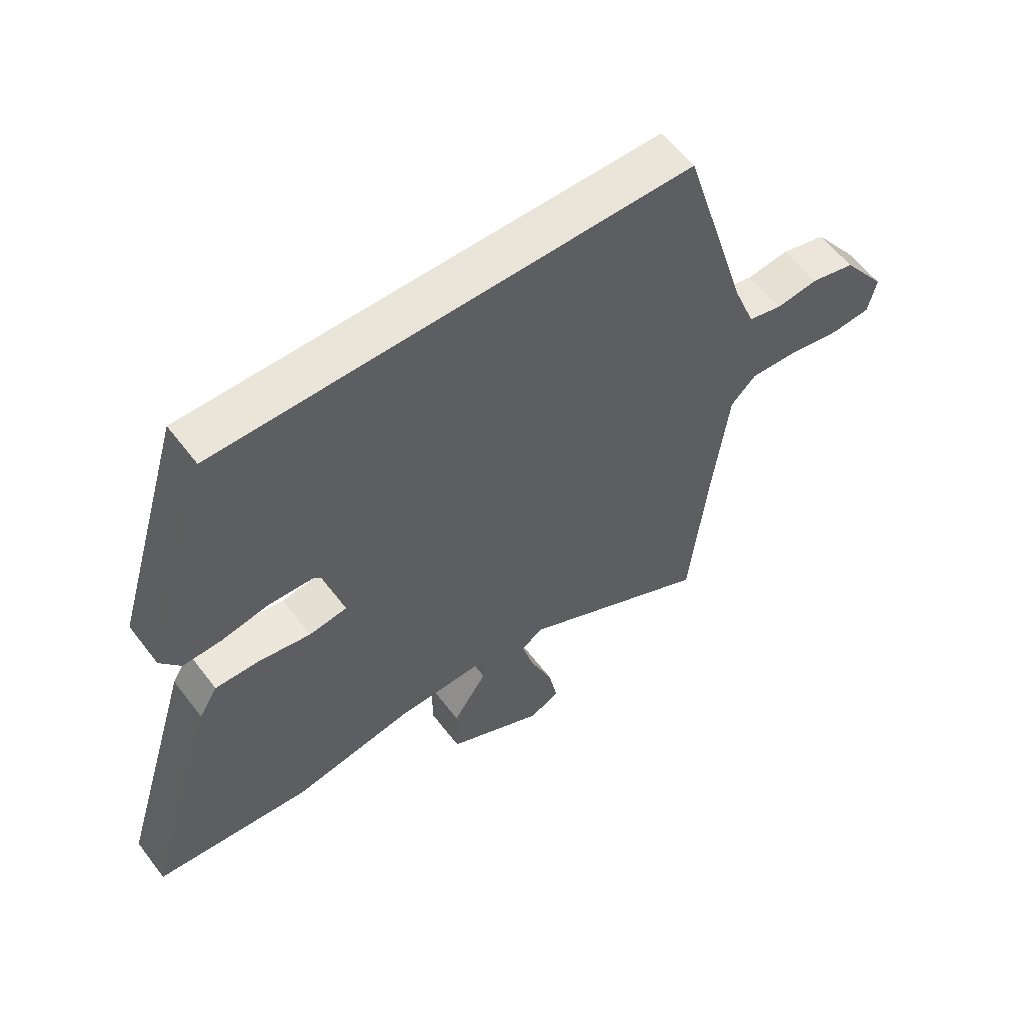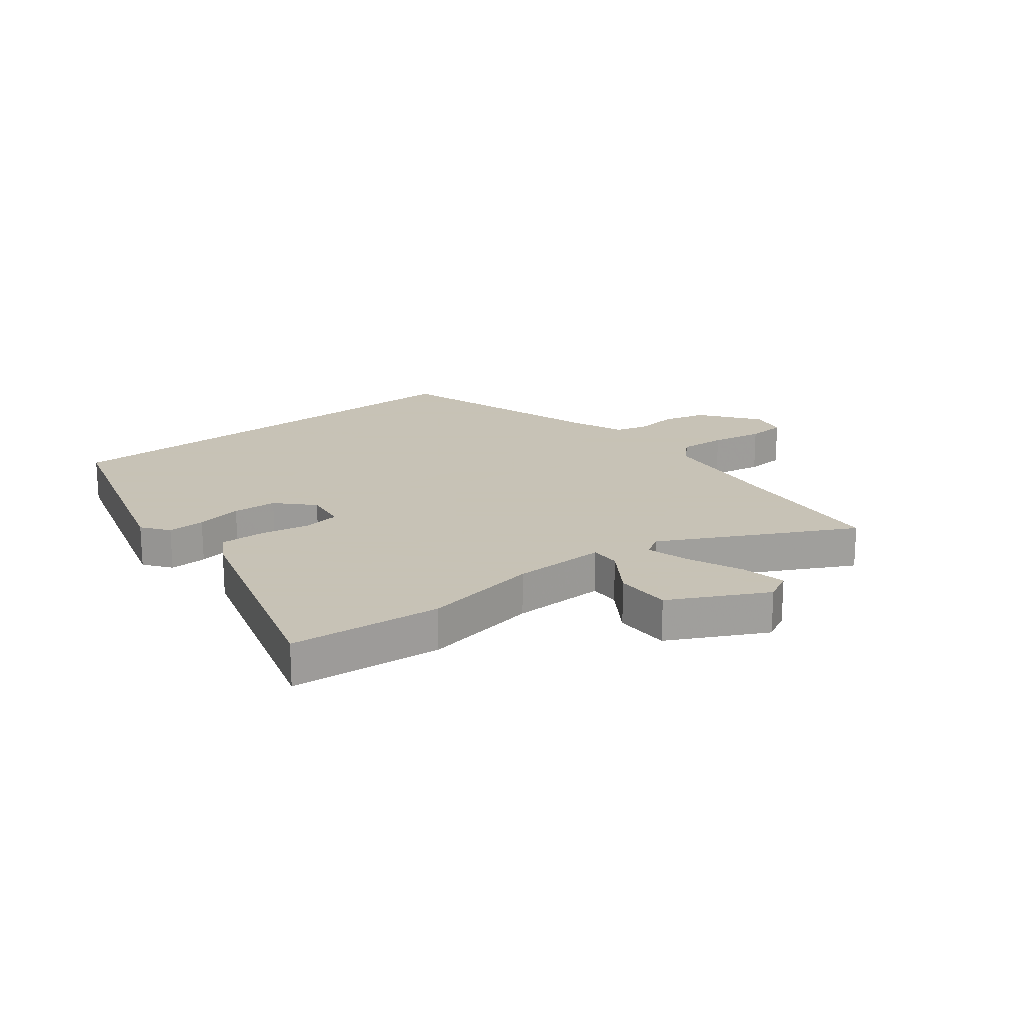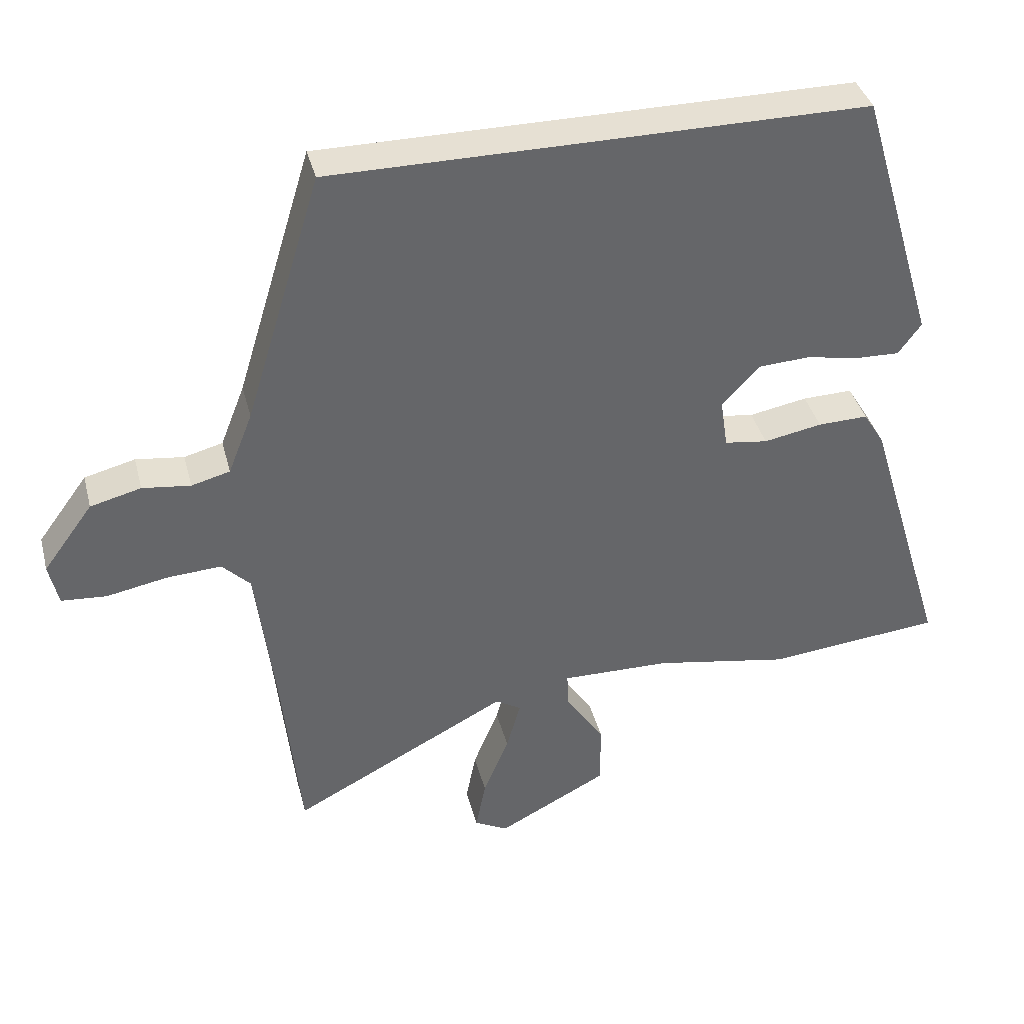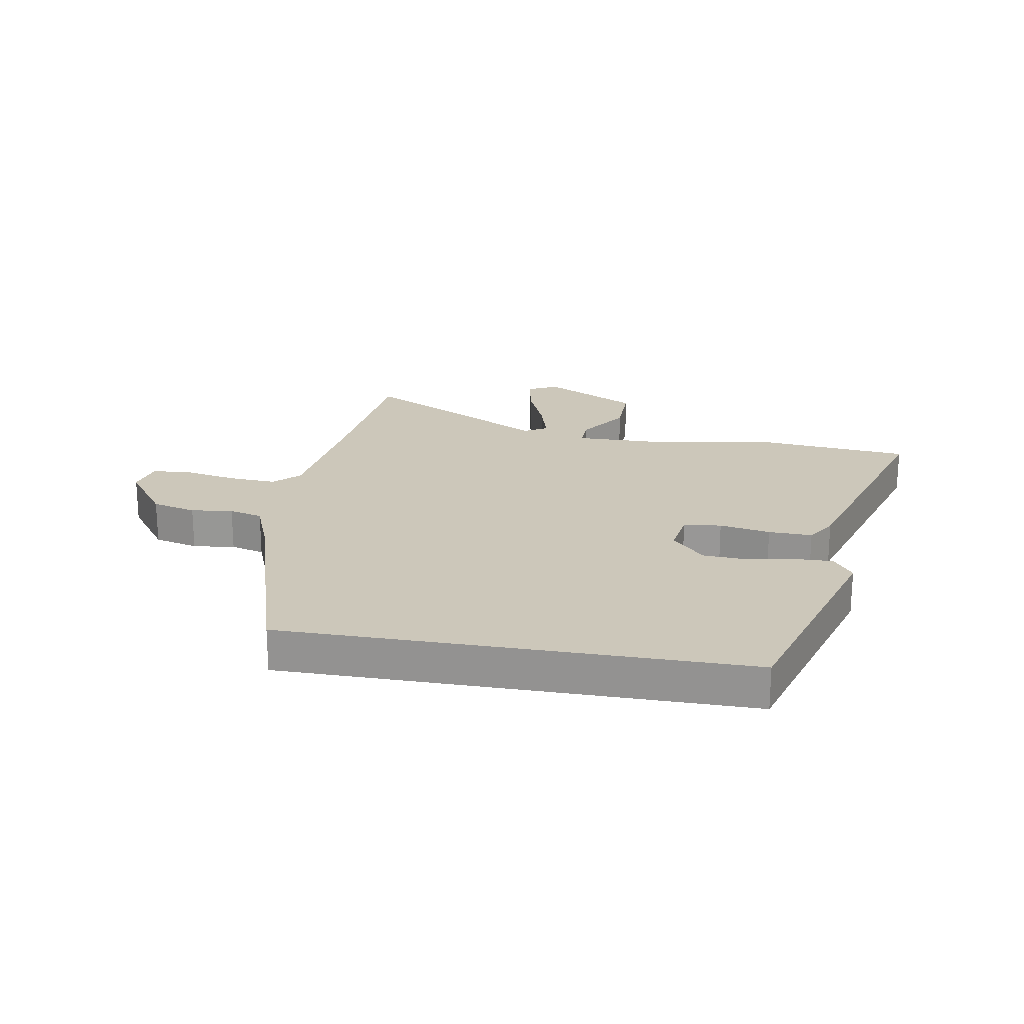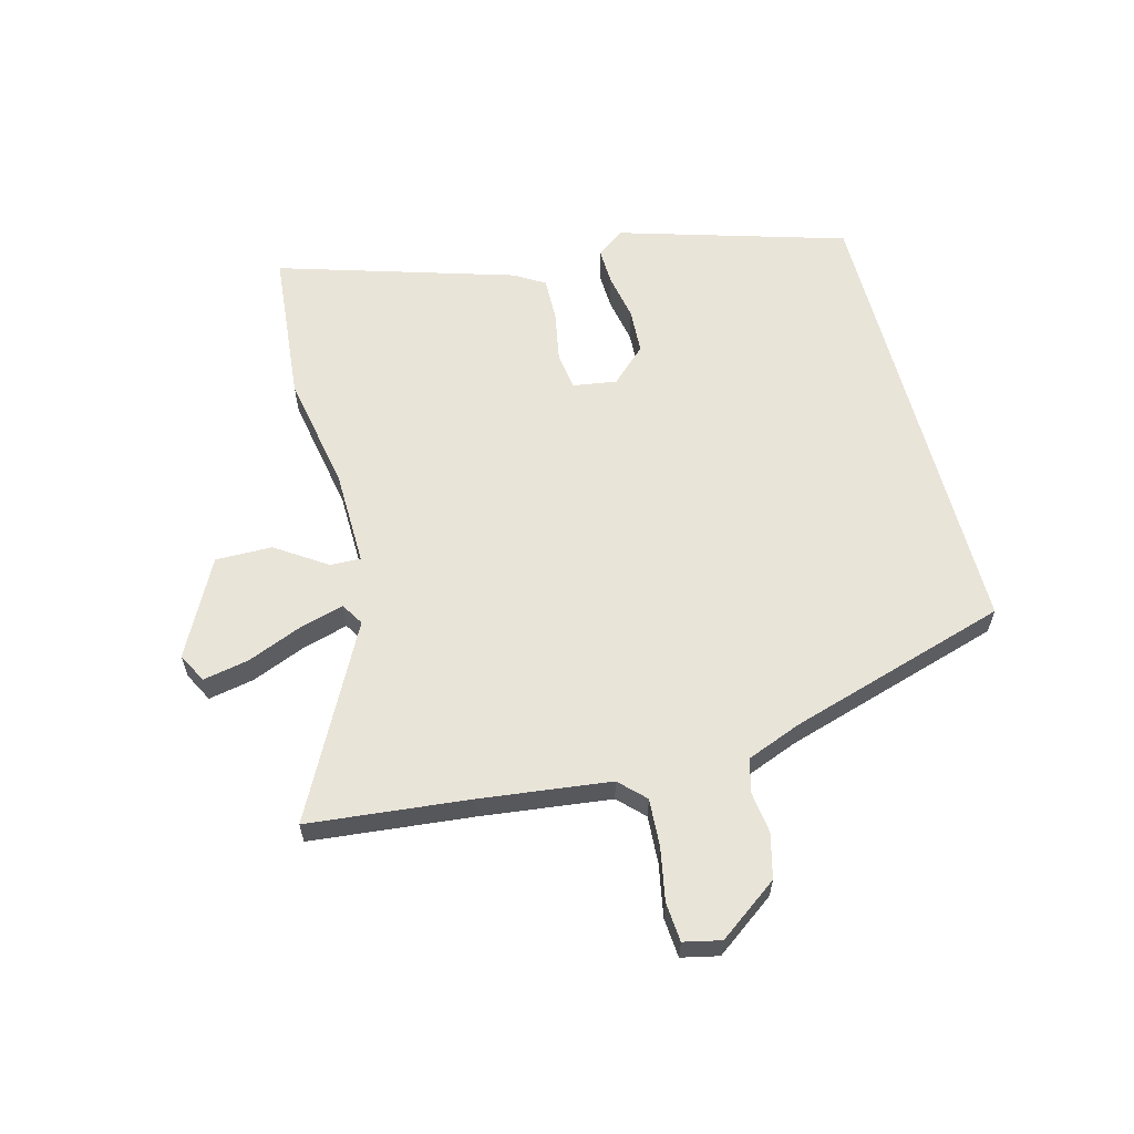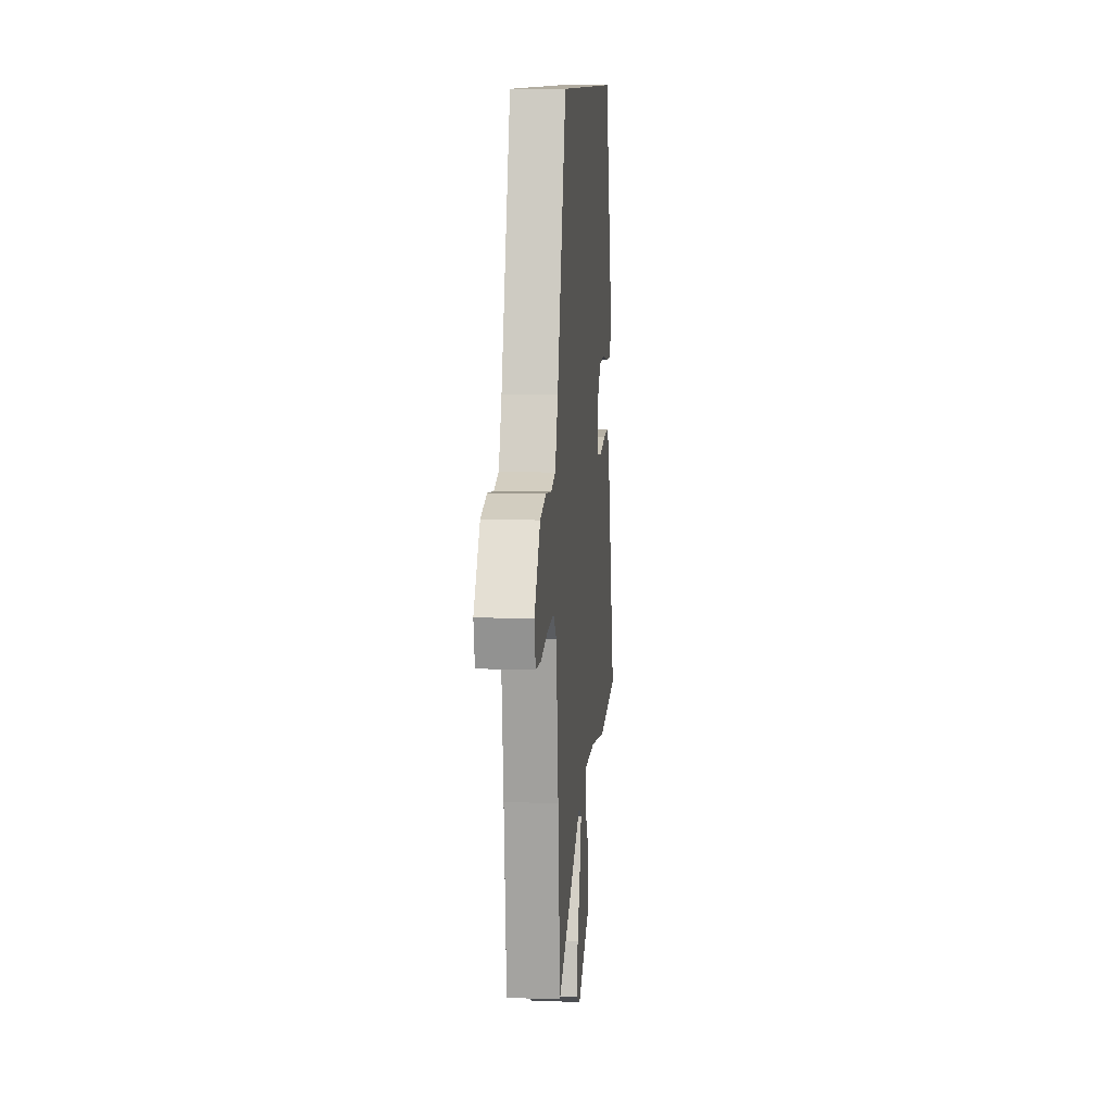
<metadata>
{"format":"obj","ext":"obj","renderer":"f3d","projection":"perspective","resolution":1024,"background":"white","views":[{"elev":58.1,"azim":143.0,"up":"+Z"},{"elev":19.1,"azim":141.4,"up":"+Y"},{"elev":38.5,"azim":-14.2,"up":"+Z"},{"elev":21.5,"azim":9.9,"up":"+Y"},{"elev":60.7,"azim":-104.8,"up":"+Y"},{"elev":10.5,"azim":-85.1,"up":"+Z"}]}
</metadata>
<code>
v 0.576 0.07 -0.493
v 0.317 0.07 -0.518
v 0.117 0.07 -0.482
v -0.044 0.07 -0.479
v -0.042 0.07 -0.531
v 0.015 0.07 -0.616
v 0.016 0.07 -0.712
v -0.147 0.07 -0.797
v -0.197 0.07 -0.771
v -0.182 0.07 -0.694
v -0.144 0.07 -0.601
v -0.123 0.07 -0.526
v -0.161 0.07 -0.503
v -0.482 0.07 -0.671
v -0.51 0.07 -0.398
v -0.537 0.07 -0.178
v -0.579 0.07 -0.136
v -0.66 0.07 -0.141
v -0.749 0.07 -0.158
v -0.816 0.07 -0.153
v -0.83 0.07 -0.09
v -0.756 0.07 0.011
v -0.681 0.07 0.03
v -0.61 0.07 0.021
v -0.553 0.07 0.036
v -0.517 0.07 0.128
v -0.404 0.07 0.5
v 0.382 0.07 0.5
v 0.497 0.07 0.115
v 0.463 0.07 0.069
v 0.399 0.07 0.071
v 0.32 0.07 0.086
v 0.244 0.07 0.082
v 0.188 0.07 0.023
v 0.199 0.07 -0.051
v 0.263 0.07 -0.06
v 0.349 0.07 -0.044
v 0.423 0.07 -0.042
v 0.454 0.07 -0.093
v 0.576 0 -0.493
v 0.317 0 -0.518
v 0.117 0 -0.482
v -0.044 0 -0.479
v -0.042 0 -0.531
v 0.015 0 -0.616
v 0.016 0 -0.712
v -0.147 0 -0.797
v -0.197 0 -0.771
v -0.182 0 -0.694
v -0.144 0 -0.601
v -0.123 0 -0.526
v -0.161 0 -0.503
v -0.482 0 -0.671
v -0.51 0 -0.398
v -0.537 0 -0.178
v -0.579 0 -0.136
v -0.66 0 -0.141
v -0.749 0 -0.158
v -0.816 0 -0.153
v -0.83 0 -0.09
v -0.756 0 0.011
v -0.681 0 0.03
v -0.61 0 0.021
v -0.553 0 0.036
v -0.517 0 0.128
v -0.404 0 0.5
v 0.382 0 0.5
v 0.497 0 0.115
v 0.463 0 0.069
v 0.399 0 0.071
v 0.32 0 0.086
v 0.244 0 0.082
v 0.188 0 0.023
v 0.199 0 -0.051
v 0.263 0 -0.06
v 0.349 0 -0.044
v 0.423 0 -0.042
v 0.454 0 -0.093
f 1 2 3
f 39 1 3
f 38 39 3
f 37 38 3
f 36 37 3
f 35 36 3 4
f 34 35 4
f 30 31 32
f 29 30 32
f 28 29 32
f 27 28 32
f 26 27 32 33
f 25 26 33 34
f 22 23 24
f 21 22 24
f 20 21 24
f 19 20 24
f 18 19 24
f 24 25 34
f 18 24 34
f 17 18 34
f 13 14 15
f 13 15 16
f 17 34 4
f 16 17 4
f 13 16 4
f 12 13 4
f 9 10 11
f 8 9 11
f 7 8 11
f 6 7 11
f 5 6 11
f 4 5 11 12
f 42 41 40
f 42 40 78
f 42 78 77
f 42 77 76
f 42 76 75
f 43 42 75 74
f 43 74 73
f 71 70 69
f 71 69 68
f 71 68 67
f 71 67 66
f 72 71 66 65
f 73 72 65 64
f 63 62 61
f 63 61 60
f 63 60 59
f 63 59 58
f 63 58 57
f 73 64 63
f 73 63 57
f 73 57 56
f 54 53 52
f 55 54 52
f 43 73 56
f 43 56 55
f 43 55 52
f 43 52 51
f 50 49 48
f 50 48 47
f 50 47 46
f 50 46 45
f 50 45 44
f 51 50 44 43
f 1 40 41 2
f 2 41 42 3
f 3 42 43 4
f 4 43 44 5
f 5 44 45 6
f 6 45 46 7
f 7 46 47 8
f 8 47 48 9
f 9 48 49 10
f 10 49 50 11
f 11 50 51 12
f 12 51 52 13
f 13 52 53 14
f 14 53 54 15
f 15 54 55 16
f 16 55 56 17
f 17 56 57 18
f 18 57 58 19
f 19 58 59 20
f 20 59 60 21
f 21 60 61 22
f 22 61 62 23
f 23 62 63 24
f 24 63 64 25
f 25 64 65 26
f 26 65 66 27
f 27 66 67 28
f 28 67 68 29
f 29 68 69 30
f 30 69 70 31
f 31 70 71 32
f 32 71 72 33
f 33 72 73 34
f 34 73 74 35
f 35 74 75 36
f 36 75 76 37
f 37 76 77 38
f 38 77 78 39
f 39 78 40 1

</code>
